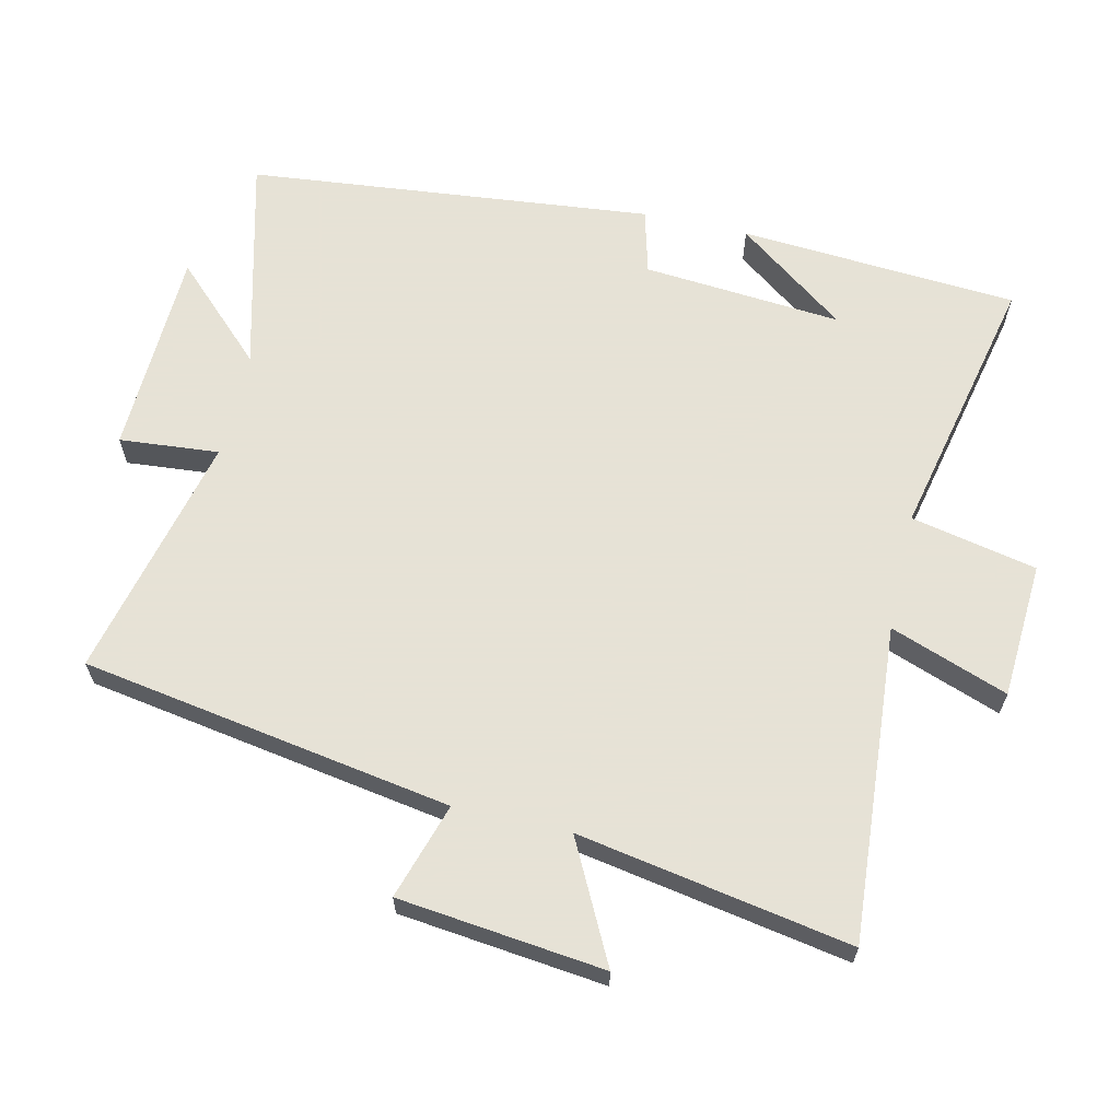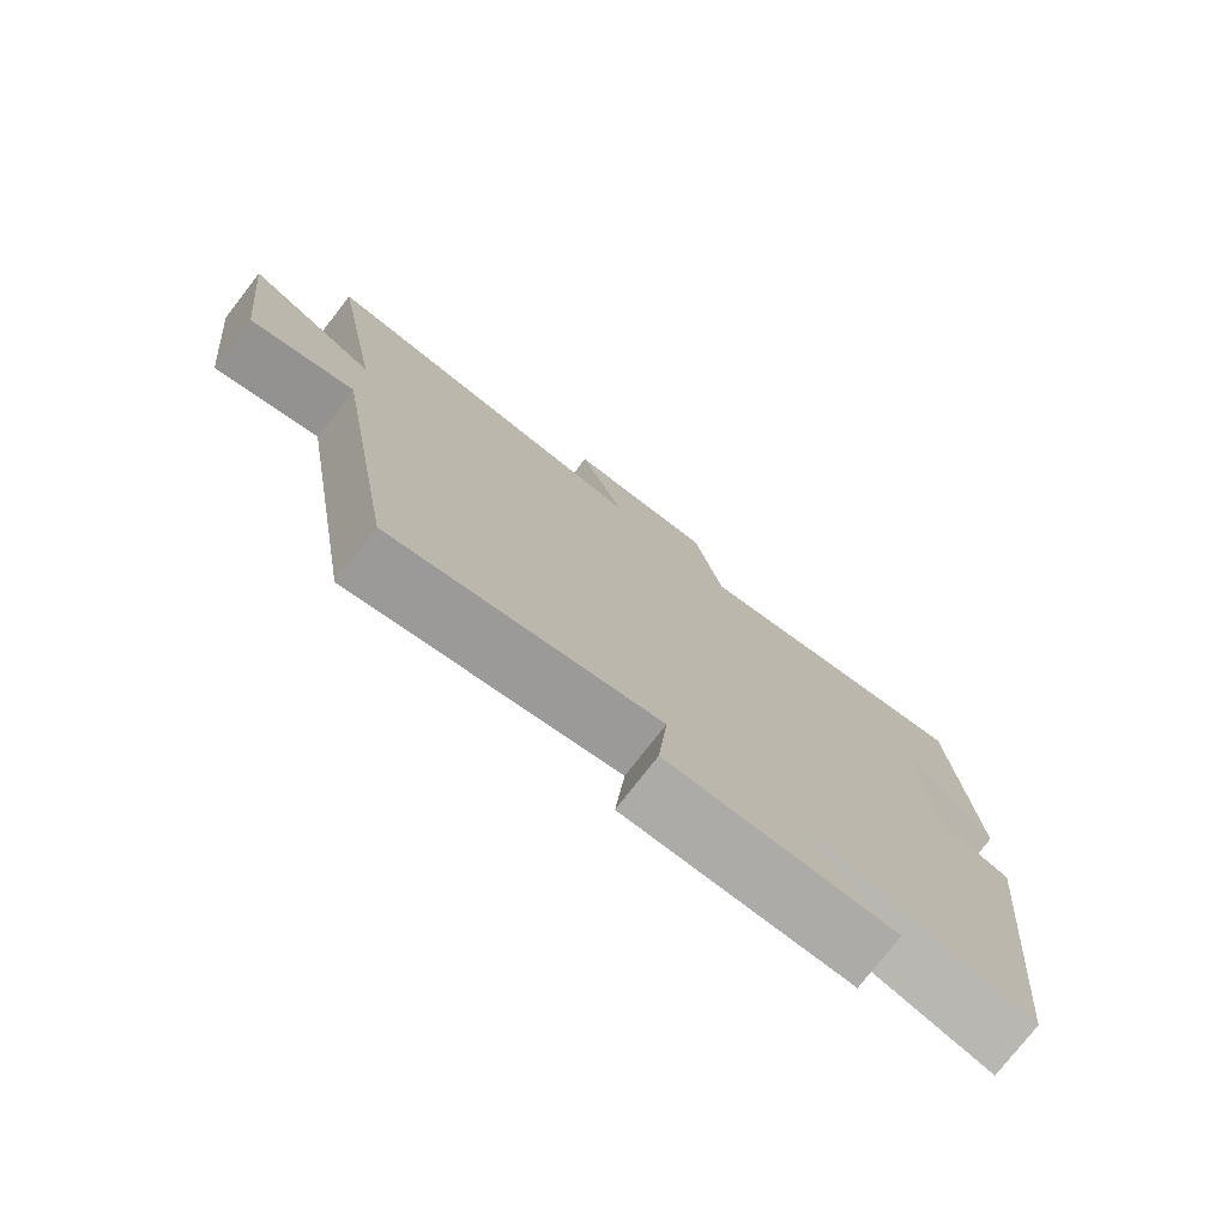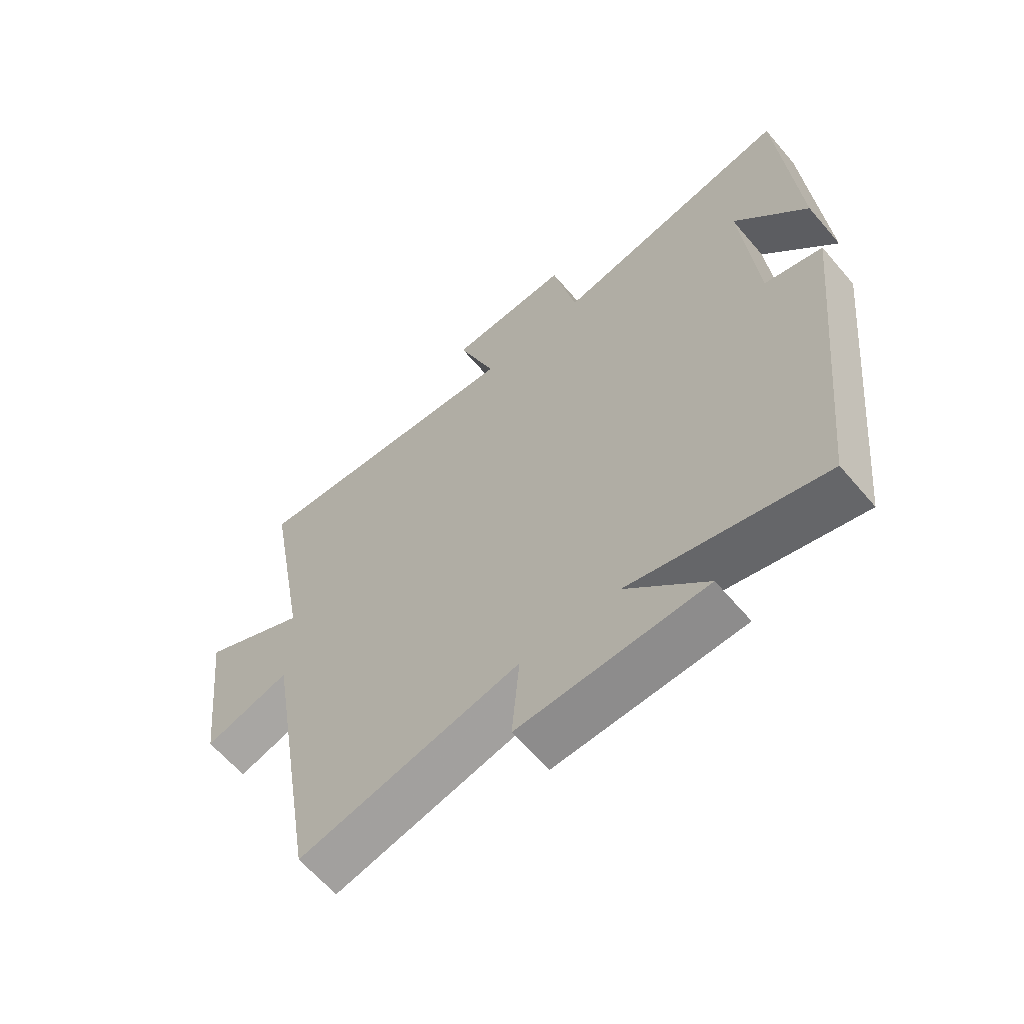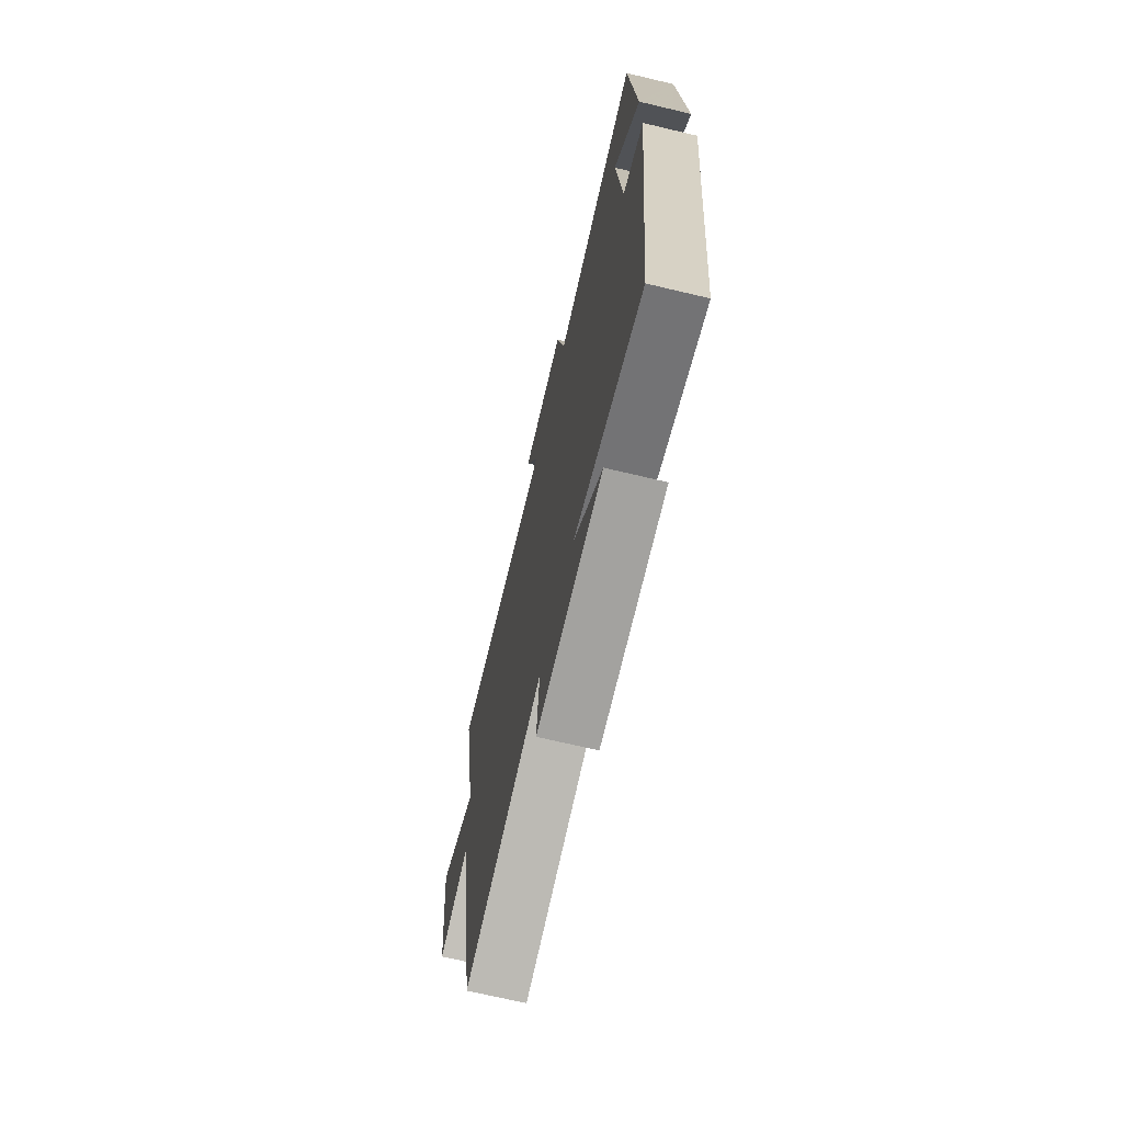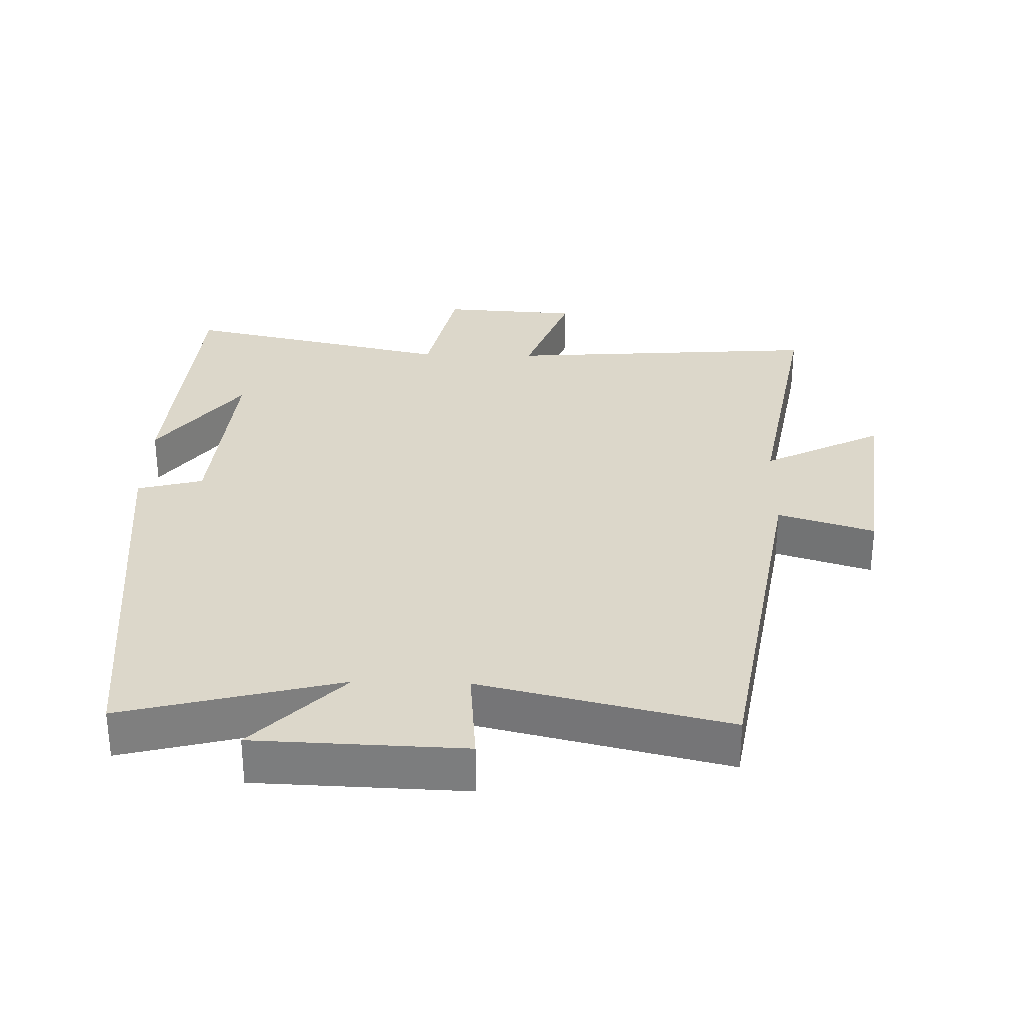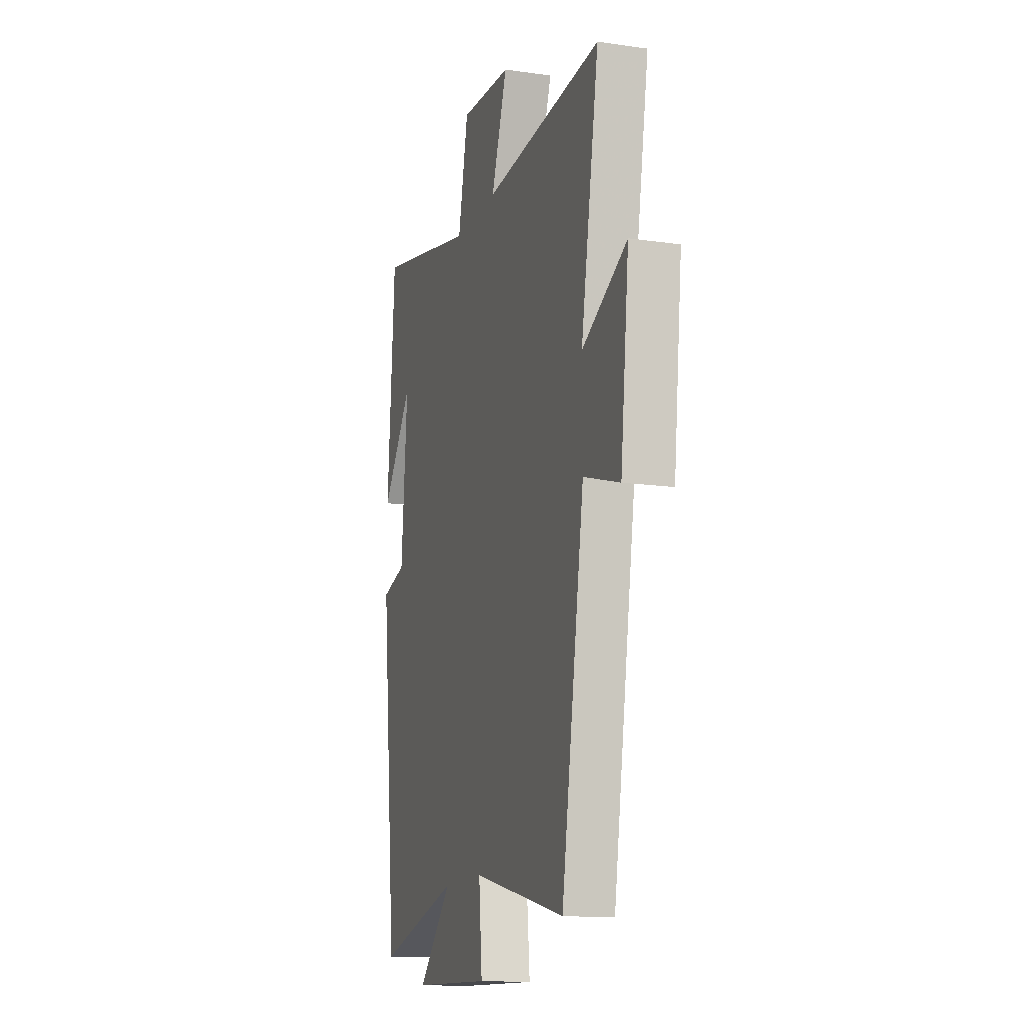
<metadata>
{"format":"obj","ext":"obj","renderer":"f3d","projection":"perspective","resolution":1024,"background":"white","views":[{"elev":63.8,"azim":-77.0,"up":"+Y"},{"elev":-77.1,"azim":-37.9,"up":"+Z"},{"elev":-63.0,"azim":40.4,"up":"+Z"},{"elev":-70.5,"azim":76.7,"up":"+Z"},{"elev":30.6,"azim":-178.4,"up":"+Y"},{"elev":-14.3,"azim":-107.5,"up":"+Z"}]}
</metadata>
<code>
v -0.41 0.07 -0.585
v -0.5 0.07 -0.037
v -0.642 0.07 -0.081
v -0.676 0.07 0.223
v -0.5 0.07 0.133
v -0.571 0.07 0.535
v -0.104 0.07 0.5
v -0.167 0.07 0.674
v 0.035 0.07 0.686
v 0.074 0.07 0.5
v 0.472 0.07 0.587
v 0.5 0.07 0.175
v 0.379 0.07 0.337
v 0.403 0.07 0.043
v 0.5 0.07 0.017
v 0.437 0.07 -0.583
v 0.116 0.07 -0.5
v 0.249 0.07 -0.637
v -0.059 0.07 -0.647
v -0.046 0.07 -0.5
v -0.41 0 -0.585
v -0.5 0 -0.037
v -0.642 0 -0.081
v -0.676 0 0.223
v -0.5 0 0.133
v -0.571 0 0.535
v -0.104 0 0.5
v -0.167 0 0.674
v 0.035 0 0.686
v 0.074 0 0.5
v 0.472 0 0.587
v 0.5 0 0.175
v 0.379 0 0.337
v 0.403 0 0.043
v 0.5 0 0.017
v 0.437 0 -0.583
v 0.116 0 -0.5
v 0.249 0 -0.637
v -0.059 0 -0.647
v -0.046 0 -0.5
f 17 18 19 20
f 14 15 16 17
f 13 14 17 20
f 11 12 13
f 20 1 2
f 13 20 2
f 11 13 2
f 10 11 2
f 7 8 9 10
f 5 6 7
f 10 2 3
f 7 10 3
f 5 7 3
f 3 4 5
f 40 39 38 37
f 37 36 35 34
f 40 37 34 33
f 33 32 31
f 22 21 40
f 22 40 33
f 22 33 31
f 22 31 30
f 30 29 28 27
f 27 26 25
f 23 22 30
f 23 30 27
f 23 27 25
f 25 24 23
f 1 21 22 2
f 2 22 23 3
f 3 23 24 4
f 4 24 25 5
f 5 25 26 6
f 6 26 27 7
f 7 27 28 8
f 8 28 29 9
f 9 29 30 10
f 10 30 31 11
f 11 31 32 12
f 12 32 33 13
f 13 33 34 14
f 14 34 35 15
f 15 35 36 16
f 16 36 37 17
f 17 37 38 18
f 18 38 39 19
f 19 39 40 20
f 20 40 21 1

</code>
